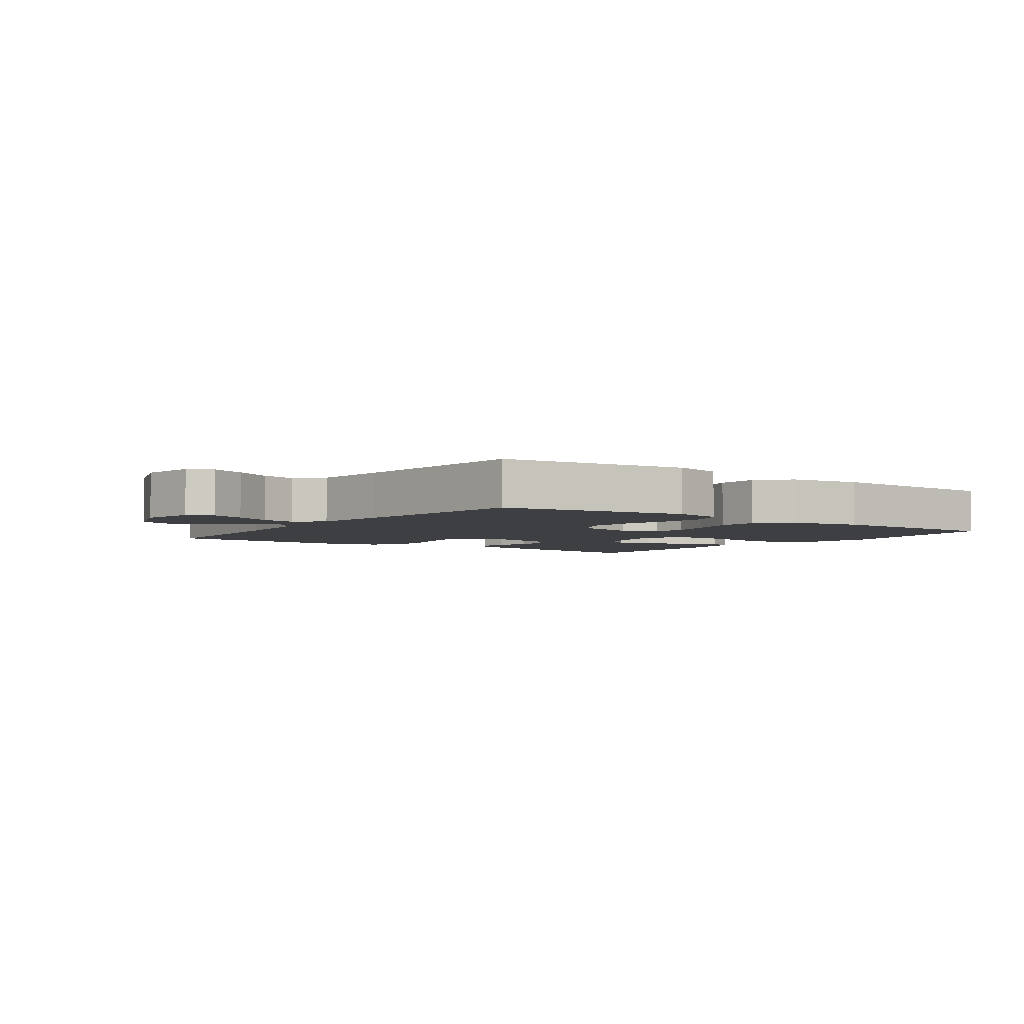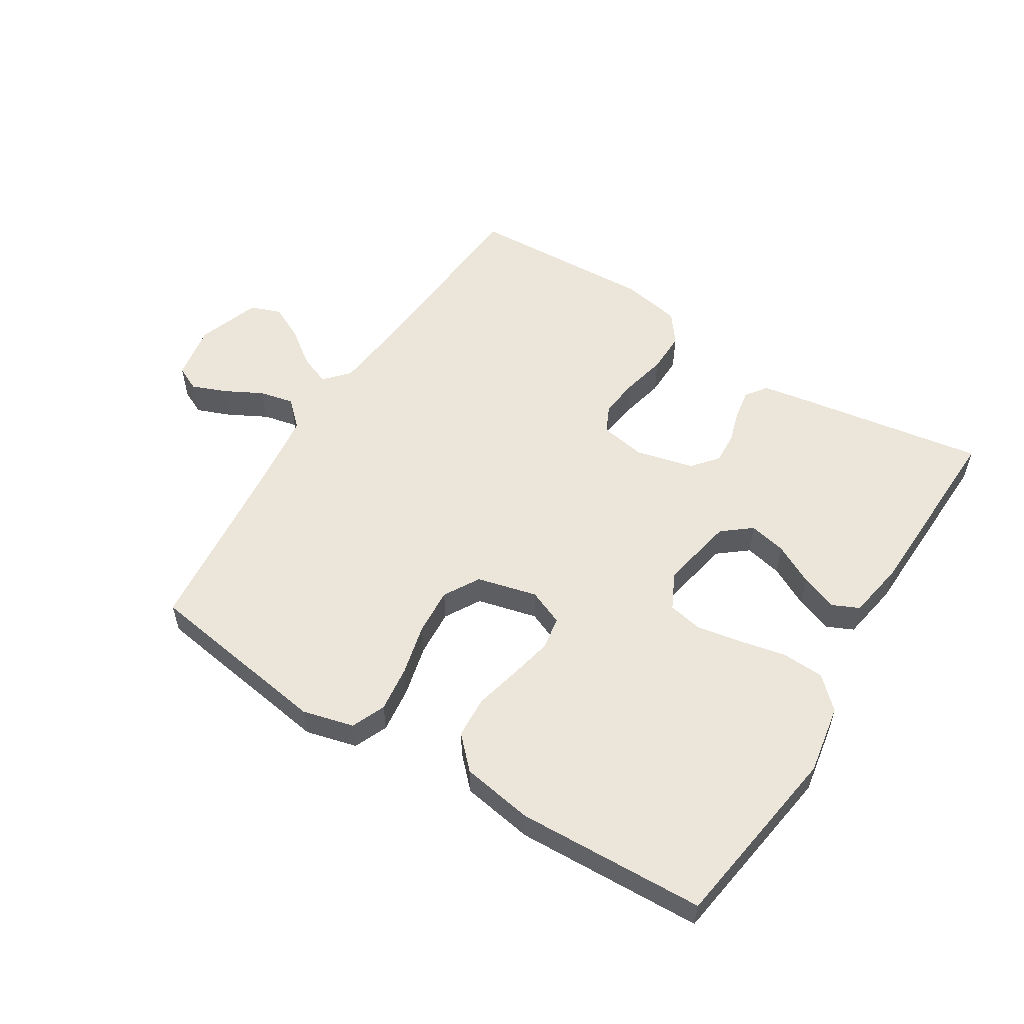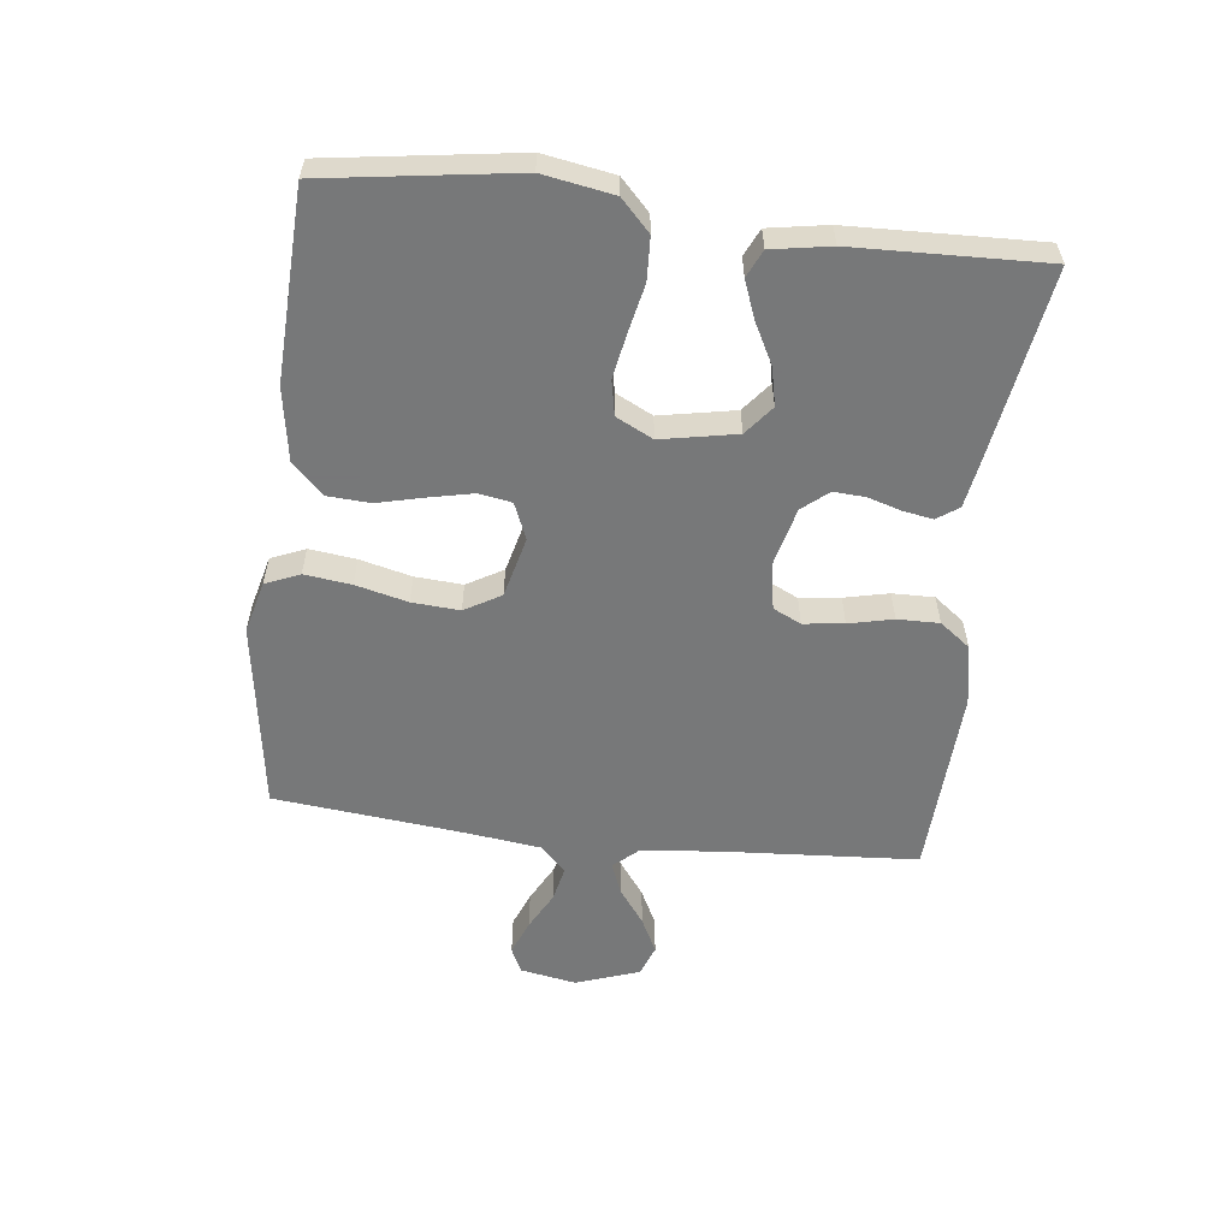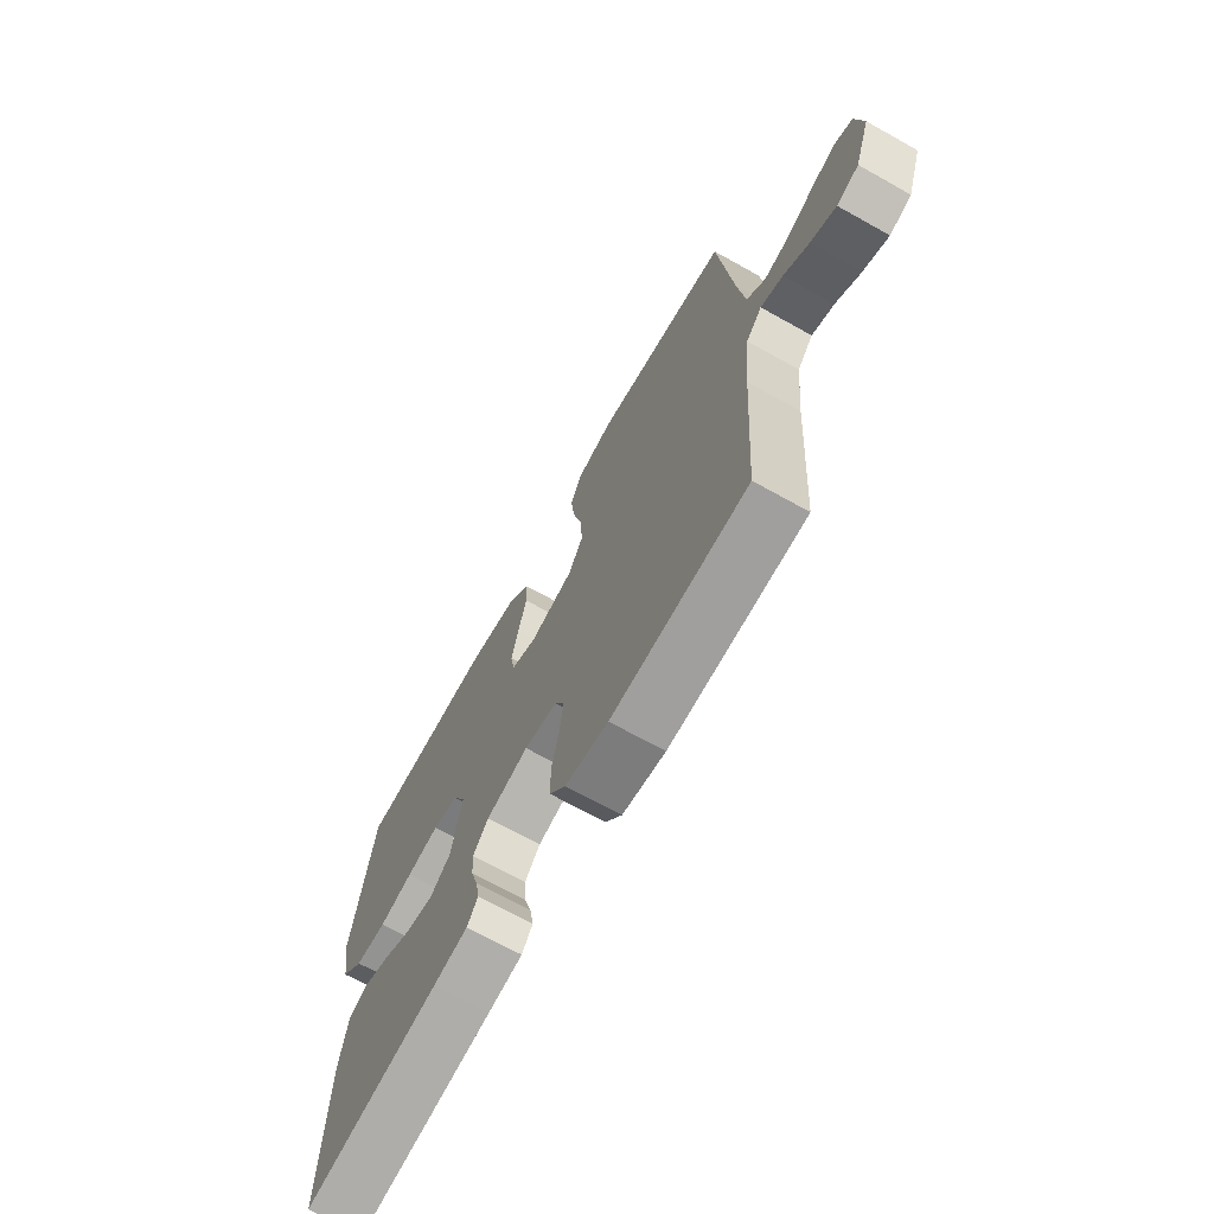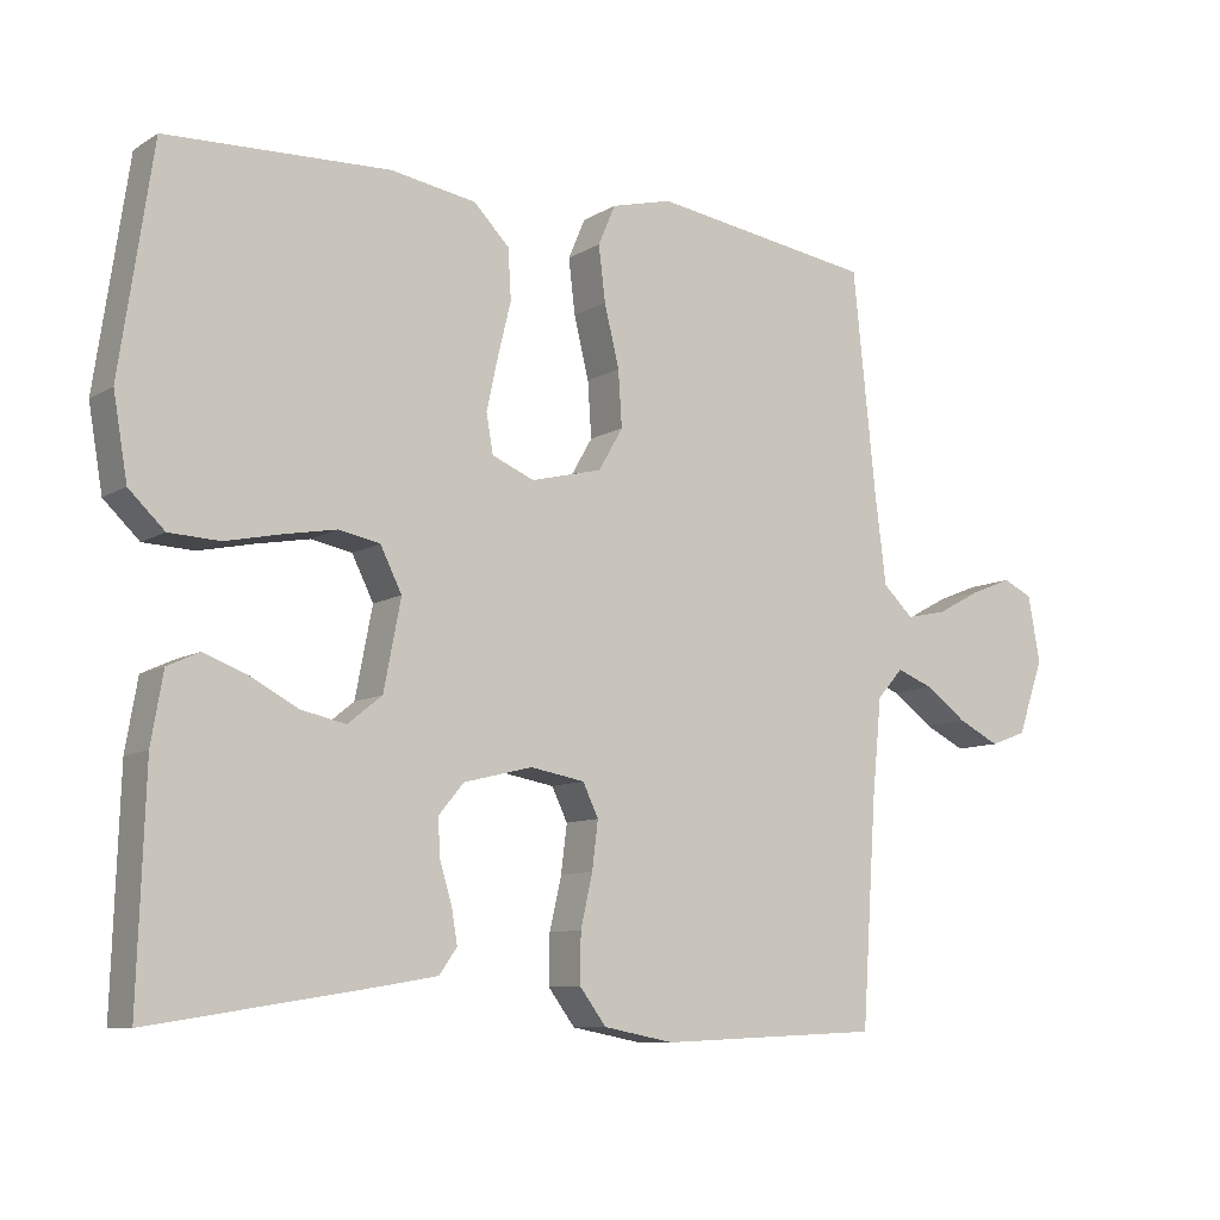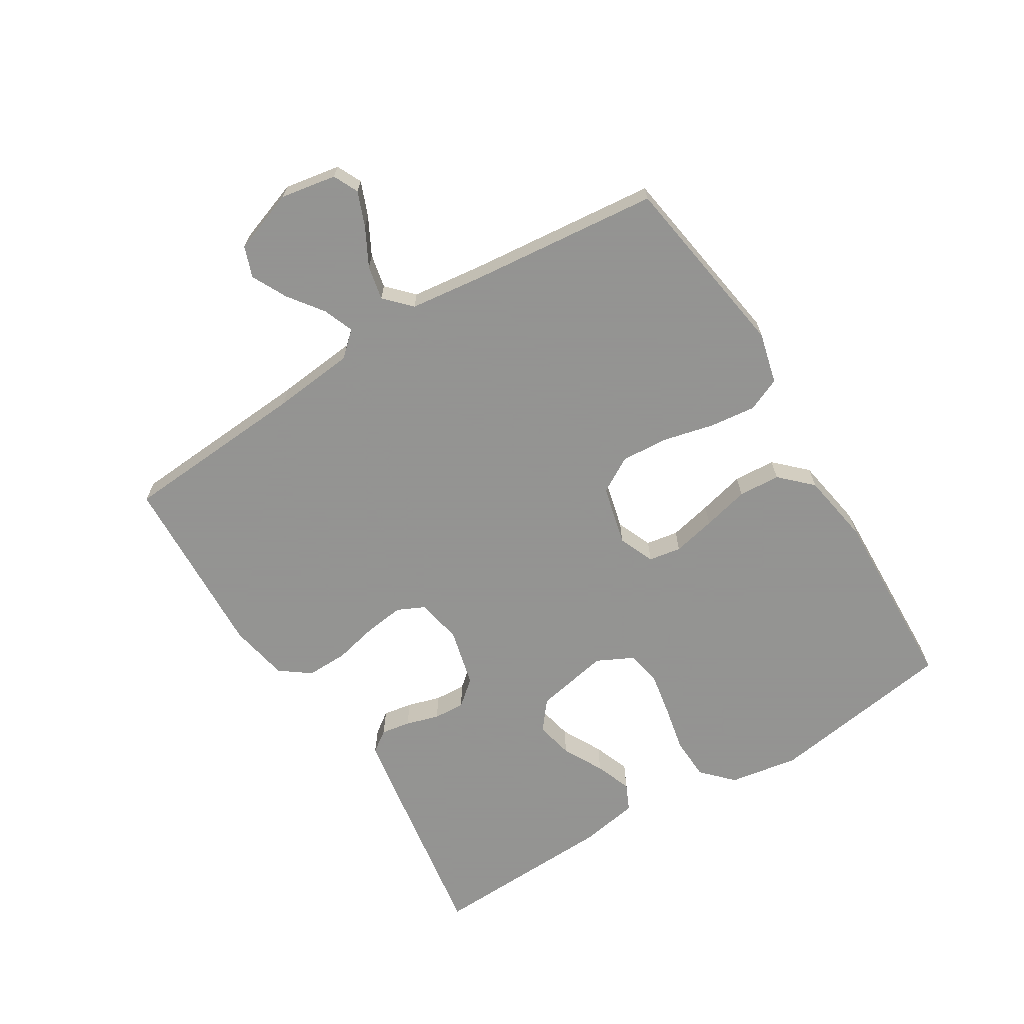
<metadata>
{"format":"obj","ext":"obj","renderer":"f3d","projection":"perspective","resolution":1024,"background":"white","views":[{"elev":-3.9,"azim":-35.7,"up":"+Y"},{"elev":55.5,"azim":32.0,"up":"+Y"},{"elev":-57.3,"azim":83.2,"up":"+Y"},{"elev":-69.0,"azim":-119.2,"up":"+Z"},{"elev":-9.3,"azim":146.7,"up":"+Z"},{"elev":-66.9,"azim":-58.2,"up":"+Y"}]}
</metadata>
<code>
v -0.5 0.07 -0.5
v -0.52 0.07 -0.2
v -0.533 0.07 -0.069
v -0.568 0.07 -0.03
v -0.617 0.07 -0.049
v -0.673 0.07 -0.09
v -0.729 0.07 -0.118
v -0.778 0.07 -0.1
v -0.813 0.07 0
v -0.797 0.07 0.089
v -0.757 0.07 0.108
v -0.702 0.07 0.086
v -0.642 0.07 0.054
v -0.587 0.07 0.042
v -0.546 0.07 0.081
v -0.531 0.07 0.2
v -0.5 0.07 0.5
v -0.2 0.07 0.545
v -0.118 0.07 0.524
v -0.095 0.07 0.47
v -0.104 0.07 0.396
v -0.124 0.07 0.314
v -0.129 0.07 0.239
v -0.096 0.07 0.182
v 0 0.07 0.158
v 0.057 0.07 0.182
v 0.066 0.07 0.234
v 0.051 0.07 0.303
v 0.033 0.07 0.377
v 0.037 0.07 0.444
v 0.085 0.07 0.493
v 0.2 0.07 0.512
v 0.5 0.07 0.5
v 0.544 0.07 0.2
v 0.525 0.07 0.089
v 0.477 0.07 0.043
v 0.409 0.07 0.04
v 0.334 0.07 0.056
v 0.263 0.07 0.069
v 0.208 0.07 0.058
v 0.179 0.07 0
v 0.202 0.07 -0.119
v 0.248 0.07 -0.156
v 0.308 0.07 -0.143
v 0.373 0.07 -0.109
v 0.431 0.07 -0.087
v 0.474 0.07 -0.107
v 0.49 0.07 -0.2
v 0.5 0.07 -0.5
v 0.2 0.07 -0.452
v 0.124 0.07 -0.439
v 0.1 0.07 -0.405
v 0.108 0.07 -0.358
v 0.124 0.07 -0.305
v 0.127 0.07 -0.255
v 0.093 0.07 -0.214
v 0 0.07 -0.191
v -0.073 0.07 -0.204
v -0.094 0.07 -0.248
v -0.086 0.07 -0.312
v -0.07 0.07 -0.382
v -0.069 0.07 -0.448
v -0.105 0.07 -0.496
v -0.2 0.07 -0.514
v -0.5 0 -0.5
v -0.52 0 -0.2
v -0.533 0 -0.069
v -0.568 0 -0.03
v -0.617 0 -0.049
v -0.673 0 -0.09
v -0.729 0 -0.118
v -0.778 0 -0.1
v -0.813 0 0
v -0.797 0 0.089
v -0.757 0 0.108
v -0.702 0 0.086
v -0.642 0 0.054
v -0.587 0 0.042
v -0.546 0 0.081
v -0.531 0 0.2
v -0.5 0 0.5
v -0.2 0 0.545
v -0.118 0 0.524
v -0.095 0 0.47
v -0.104 0 0.396
v -0.124 0 0.314
v -0.129 0 0.239
v -0.096 0 0.182
v 0 0 0.158
v 0.057 0 0.182
v 0.066 0 0.234
v 0.051 0 0.303
v 0.033 0 0.377
v 0.037 0 0.444
v 0.085 0 0.493
v 0.2 0 0.512
v 0.5 0 0.5
v 0.544 0 0.2
v 0.525 0 0.089
v 0.477 0 0.043
v 0.409 0 0.04
v 0.334 0 0.056
v 0.263 0 0.069
v 0.208 0 0.058
v 0.179 0 0
v 0.202 0 -0.119
v 0.248 0 -0.156
v 0.308 0 -0.143
v 0.373 0 -0.109
v 0.431 0 -0.087
v 0.474 0 -0.107
v 0.49 0 -0.2
v 0.5 0 -0.5
v 0.2 0 -0.452
v 0.124 0 -0.439
v 0.1 0 -0.405
v 0.108 0 -0.358
v 0.124 0 -0.305
v 0.127 0 -0.255
v 0.093 0 -0.214
v 0 0 -0.191
v -0.073 0 -0.204
v -0.094 0 -0.248
v -0.086 0 -0.312
v -0.07 0 -0.382
v -0.069 0 -0.448
v -0.105 0 -0.496
v -0.2 0 -0.514
f 64 1 2
f 63 64 2
f 62 63 2
f 61 62 2
f 60 61 2
f 59 60 2 3
f 58 59 3 4
f 57 58 4
f 56 57 4
f 52 53 54
f 51 52 54
f 50 51 54
f 49 50 54
f 48 49 54
f 47 48 54
f 46 47 54
f 45 46 54
f 44 45 54
f 43 44 54 55
f 42 43 55 56
f 36 37 38
f 35 36 38
f 34 35 38
f 33 34 38
f 32 33 38
f 31 32 38
f 30 31 38
f 29 30 38
f 28 29 38
f 27 28 38 39
f 26 27 39 40
f 20 21 22
f 19 20 22
f 18 19 22
f 17 18 22
f 16 17 22
f 15 16 22 23
f 14 15 23 24
f 11 12 13
f 10 11 13
f 9 10 13
f 8 9 13
f 7 8 13
f 6 7 13
f 5 6 13
f 4 5 13 14
f 14 24 25
f 4 14 25
f 56 4 25
f 42 56 25
f 41 42 25
f 25 26 40 41
f 66 65 128
f 66 128 127
f 66 127 126
f 66 126 125
f 66 125 124
f 67 66 124 123
f 68 67 123 122
f 68 122 121
f 68 121 120
f 118 117 116
f 118 116 115
f 118 115 114
f 118 114 113
f 118 113 112
f 118 112 111
f 118 111 110
f 118 110 109
f 118 109 108
f 119 118 108 107
f 120 119 107 106
f 102 101 100
f 102 100 99
f 102 99 98
f 102 98 97
f 102 97 96
f 102 96 95
f 102 95 94
f 102 94 93
f 102 93 92
f 103 102 92 91
f 104 103 91 90
f 86 85 84
f 86 84 83
f 86 83 82
f 86 82 81
f 86 81 80
f 87 86 80 79
f 88 87 79 78
f 77 76 75
f 77 75 74
f 77 74 73
f 77 73 72
f 77 72 71
f 77 71 70
f 77 70 69
f 78 77 69 68
f 89 88 78
f 89 78 68
f 89 68 120
f 89 120 106
f 89 106 105
f 105 104 90 89
f 1 65 66 2
f 2 66 67 3
f 3 67 68 4
f 4 68 69 5
f 5 69 70 6
f 6 70 71 7
f 7 71 72 8
f 8 72 73 9
f 9 73 74 10
f 10 74 75 11
f 11 75 76 12
f 12 76 77 13
f 13 77 78 14
f 14 78 79 15
f 15 79 80 16
f 16 80 81 17
f 17 81 82 18
f 18 82 83 19
f 19 83 84 20
f 20 84 85 21
f 21 85 86 22
f 22 86 87 23
f 23 87 88 24
f 24 88 89 25
f 25 89 90 26
f 26 90 91 27
f 27 91 92 28
f 28 92 93 29
f 29 93 94 30
f 30 94 95 31
f 31 95 96 32
f 32 96 97 33
f 33 97 98 34
f 34 98 99 35
f 35 99 100 36
f 36 100 101 37
f 37 101 102 38
f 38 102 103 39
f 39 103 104 40
f 40 104 105 41
f 41 105 106 42
f 42 106 107 43
f 43 107 108 44
f 44 108 109 45
f 45 109 110 46
f 46 110 111 47
f 47 111 112 48
f 48 112 113 49
f 49 113 114 50
f 50 114 115 51
f 51 115 116 52
f 52 116 117 53
f 53 117 118 54
f 54 118 119 55
f 55 119 120 56
f 56 120 121 57
f 57 121 122 58
f 58 122 123 59
f 59 123 124 60
f 60 124 125 61
f 61 125 126 62
f 62 126 127 63
f 63 127 128 64
f 64 128 65 1

</code>
